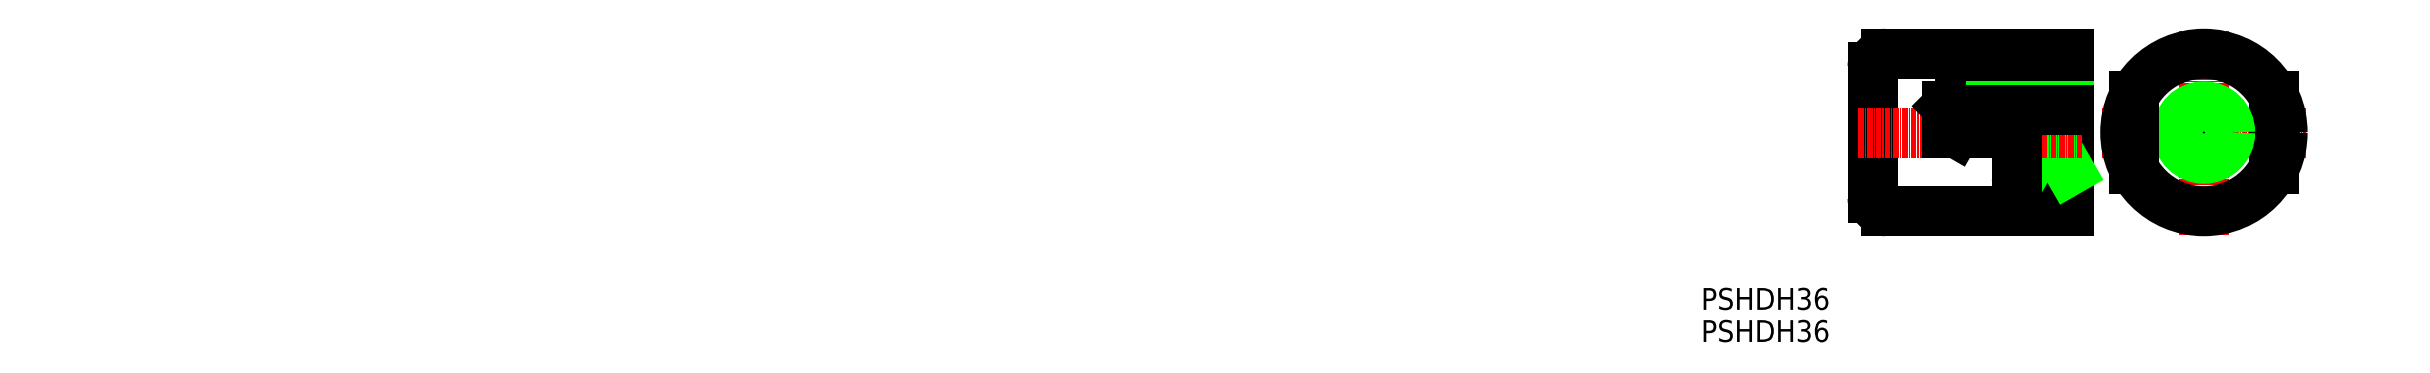
<metadata>
{"format":"dxf","ext":"dxf","renderer":"ezdxf+matplotlib","layout":"modelspace","background":"white","min_lineweight":24,"dpi":150}
</metadata>
<code>
0
SECTION
2
ENTITIES
0
TEXT
8
0
10
360.7
20
-31.5
30
0
40
5
1
PSHDH36
0
TEXT
8
0
10
360.7
20
-38.83
30
0
40
5
1
PSHDH36
0
LINE
8
CENTER
10
452.4
20
9.084
30
0
11
499.1
21
9.084
31
0
0
LINE
8
CENTER
10
475.8
20
32.42
30
0
11
475.8
21
-14.25
31
0
0
LINE
8
0
10
403
20
27.08
30
0
11
445
21
27.08
31
0
0
LINE
8
0
10
403
20
-8.916
30
0
11
445
21
-8.916
31
0
0
LINE
8
0
10
491.8
20
17.33
30
0
11
491.8
21
0.8375
31
0
0
LINE
8
0
10
400
20
24.08
30
0
11
400
21
-5.916
31
0
0
LINE
8
0
10
445
20
27.08
30
0
11
445
21
-8.916
31
0
0
LINE
8
0
10
435
20
0.3659
30
0
11
445
21
0.3659
31
0
0
LINE
8
0
10
435
20
0.3659
30
0
11
435
21
9.084
31
0
0
LINE
8
0
10
435
20
0.3659
30
0
11
440
21
9.084
31
0
0
LINE
8
0
10
440
20
9.084
30
0
11
445
21
0.3659
31
0
0
LINE
8
0
10
435
20
18.08
30
0
11
435
21
27.08
31
0
0
LINE
8
CENTER
10
448
20
9.084
30
0
11
396.5
21
9.084
31
0
0
ARC
8
0
10
403
20
24.08
30
0
40
3
50
180
51
180
0
ARC
8
0
10
403
20
-5.916
30
0
40
3
50
180
51
270
0
LINE
8
0
10
420
20
18.08
30
0
11
417
21
15.08
31
0
0
LINE
8
0
10
427
20
15.08
30
0
11
427
21
9.084
31
0
0
LINE
8
0
10
422
20
14.28
30
0
11
422
21
9.084
31
0
0
LINE
8
0
10
417
20
15.08
30
0
11
417
21
9.084
31
0
0
LINE
8
0
10
422
20
14.28
30
0
11
419
21
9.084
31
0
0
LINE
8
0
10
435
20
18.08
30
0
11
420
21
18.08
31
0
0
LINE
8
0
10
445
20
15.08
30
0
11
427
21
15.08
31
0
0
LINE
8
0
10
445
20
14.28
30
0
11
422
21
14.28
31
0
0
CIRCLE
8
0
10
475.8
20
9.084
30
0
40
5.2
0
CIRCLE
8
0
10
475.8
20
9.084
30
0
40
6
0
ARC
8
0
10
403
20
24.08
30
0
40
3
50
90
51
180
0
LINE
8
0
10
459.8
20
17.33
30
0
11
459.8
21
0.8375
31
0
0
LINE
8
0
10
433
20
-8.916
30
0
11
433
21
9.084
31
0
0
CIRCLE
8
0
10
475.8
20
9.084
30
0
40
18
0
ENDSEC
0
EOF

</code>
